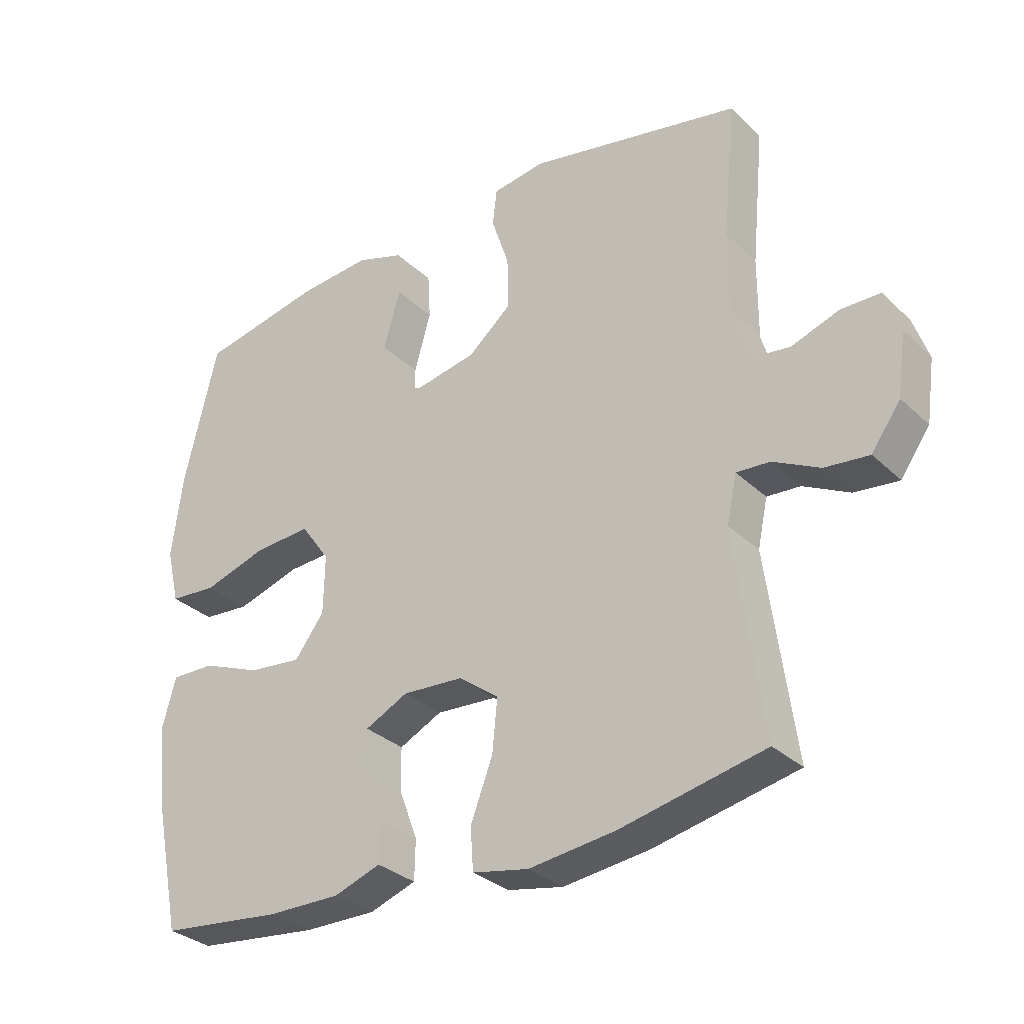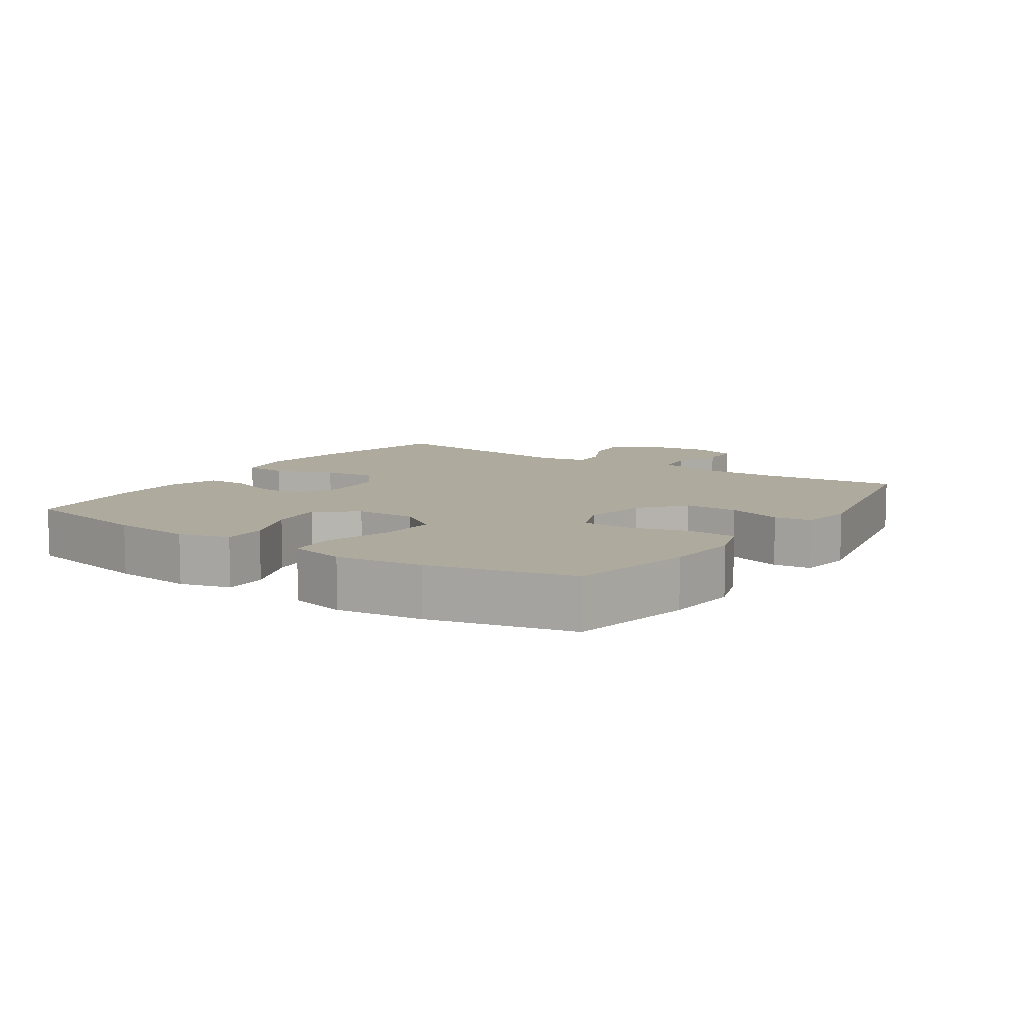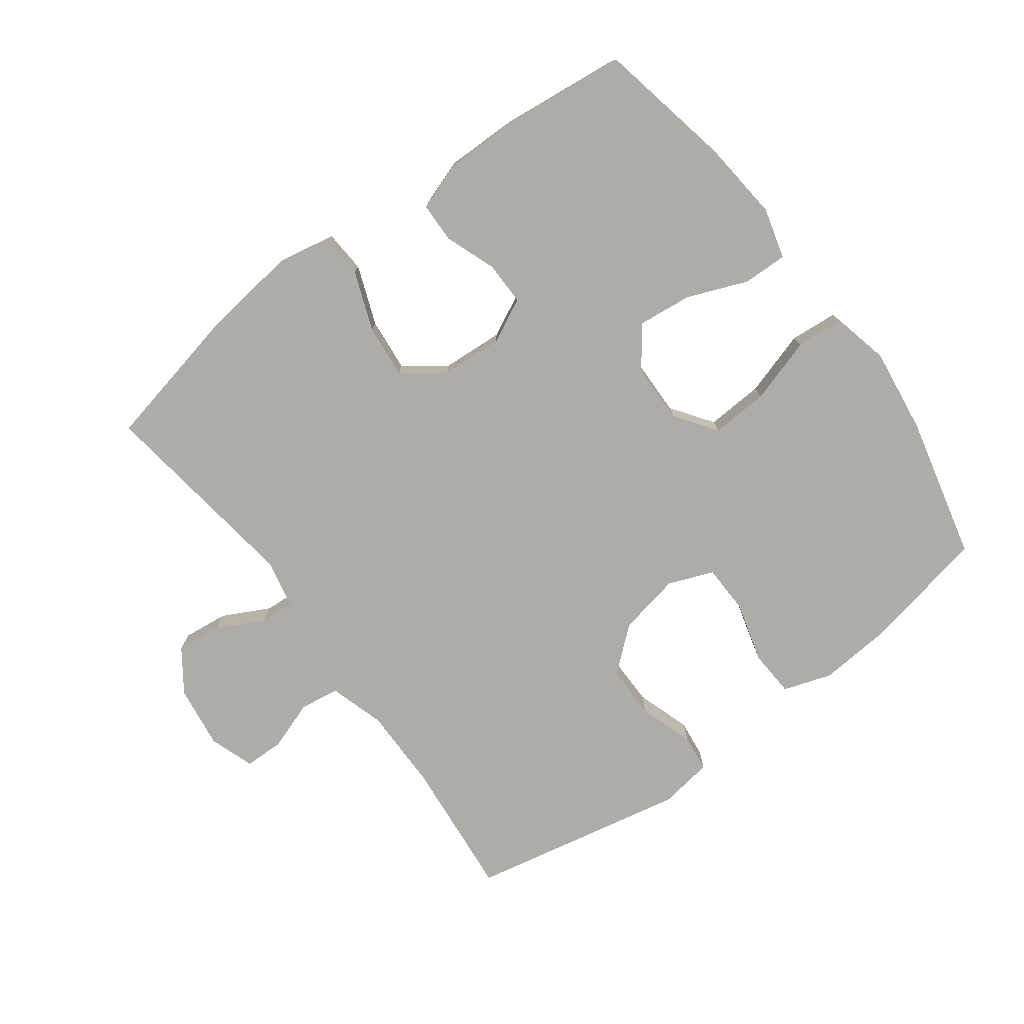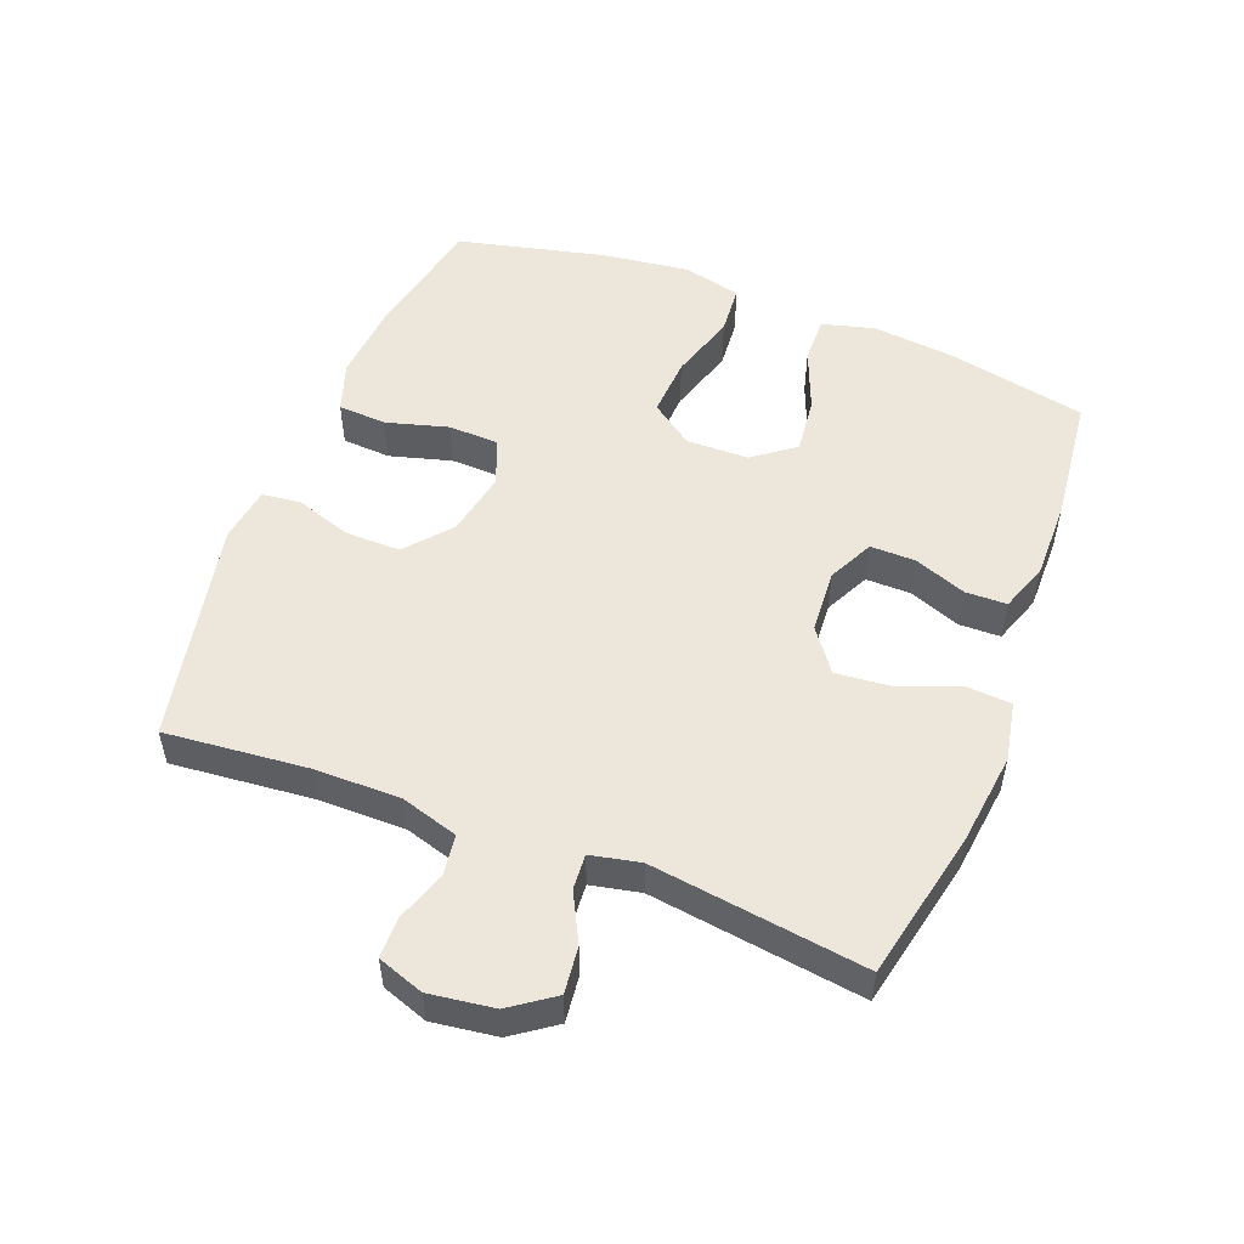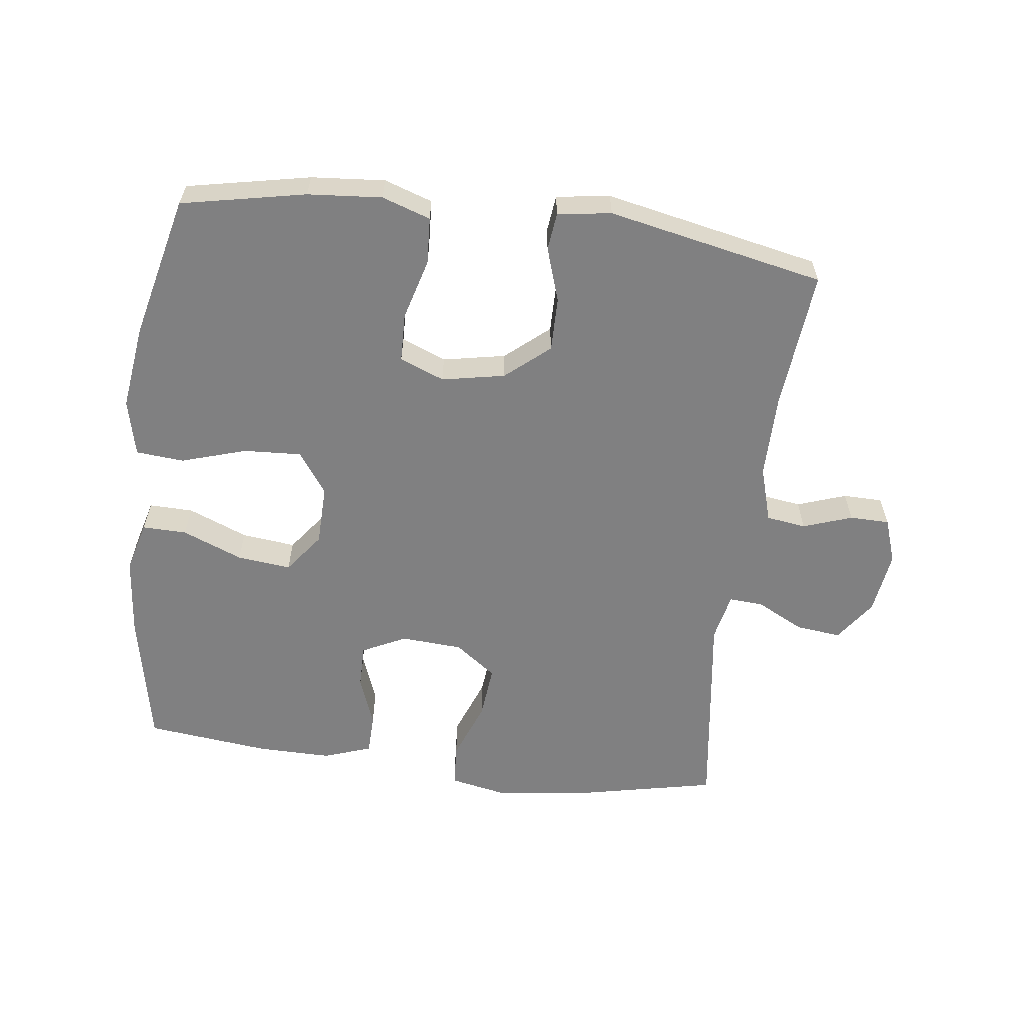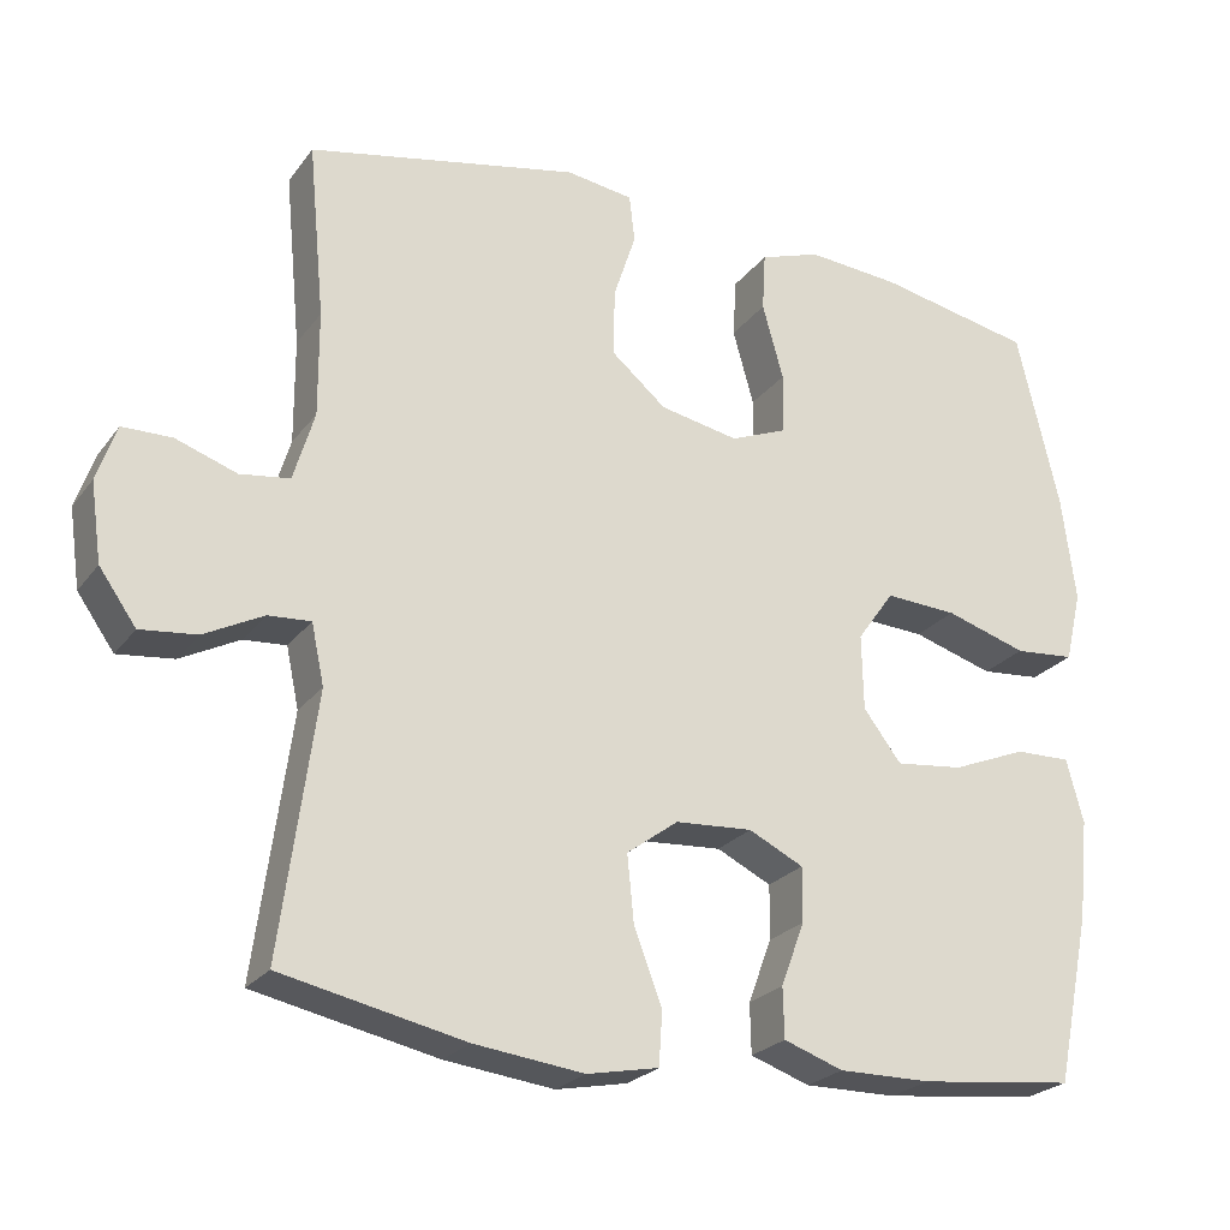
<metadata>
{"format":"obj","ext":"obj","renderer":"f3d","projection":"perspective","resolution":1024,"background":"white","views":[{"elev":-31.2,"azim":37.3,"up":"+Z"},{"elev":9.2,"azim":-56.2,"up":"+Y"},{"elev":-76.7,"azim":-143.4,"up":"+Y"},{"elev":52.8,"azim":111.2,"up":"+Y"},{"elev":-60.2,"azim":-7.3,"up":"+Y"},{"elev":-23.9,"azim":152.6,"up":"+Z"}]}
</metadata>
<code>
o path6230
v -0.5759 0.0375 0.2768
v -0.5934 0.0375 0.1432
v -0.5727 0.0375 0.05537
v -0.4977 0.0375 0.04922
v -0.396 0.0375 0.08073
v -0.3062 0.0375 0.08582
v -0.2603 0.0375 0.02126
v -0.2623 0.0375 -0.07274
v -0.3094 0.0375 -0.1352
v -0.3939 0.0375 -0.1259
v -0.4875 0.0375 -0.08841
v -0.5569 0.0375 -0.08696
v -0.5782 0.0375 -0.1661
v -0.5657 0.0375 -0.2912
v -0.523 0.0375 -0.5022
v -0.3286 0.0375 -0.5237
v -0.2129 0.0375 -0.5246
v -0.1386 0.0375 -0.4985
v -0.1371 0.0375 -0.4357
v -0.1667 0.0375 -0.3564
v -0.1673 0.0375 -0.2883
v -0.09899 0.0375 -0.2545
v -0.002464 0.0375 -0.2607
v 0.06152 0.0375 -0.3079
v 0.05339 0.0375 -0.3916
v 0.01833 0.0375 -0.4837
v 0.02273 0.0375 -0.5505
v 0.1122 0.0375 -0.568
v 0.2495 0.0375 -0.5513
v 0.479 0.0375 -0.5022
v 0.435 0.0375 -0.1777
v 0.4509 0.0375 -0.1025
v 0.5043 0.0375 -0.1061
v 0.5782 0.0375 -0.144
v 0.6487 0.0375 -0.1517
v 0.6951 0.0375 -0.08622
v 0.7088 0.0375 0.01219
v 0.6844 0.0375 0.08214
v 0.6225 0.0375 0.0829
v 0.546 0.0375 0.05635
v 0.484 0.0375 0.065
v 0.4578 0.0375 0.1519
v 0.4584 0.0375 0.2825
v 0.479 0.0375 0.4995
v 0.1404 0.0375 0.5682
v 0.05659 0.0375 0.5558
v 0.0499 0.0375 0.4974
v 0.07777 0.0375 0.4124
v 0.07849 0.0375 0.3287
v 0.01041 0.0375 0.2712
v -0.08782 0.0375 0.2519
v -0.1575 0.0375 0.2798
v -0.1596 0.0375 0.3559
v -0.1333 0.0375 0.4499
v -0.1375 0.0375 0.5235
v -0.2132 0.0375 0.5487
v -0.3291 0.0375 0.5391
v -0.523 0.0375 0.4995
v -0.5759 -0.0375 0.2768
v -0.5934 -0.0375 0.1432
v -0.5727 -0.0375 0.05537
v -0.4977 -0.0375 0.04922
v -0.396 -0.0375 0.08073
v -0.3062 -0.0375 0.08582
v -0.2603 -0.0375 0.02126
v -0.2623 -0.0375 -0.07274
v -0.3094 -0.0375 -0.1352
v -0.3939 -0.0375 -0.1259
v -0.4875 -0.0375 -0.08841
v -0.5569 -0.0375 -0.08696
v -0.5782 -0.0375 -0.1661
v -0.5657 -0.0375 -0.2912
v -0.523 -0.0375 -0.5022
v -0.3286 -0.0375 -0.5237
v -0.2129 -0.0375 -0.5246
v -0.1386 -0.0375 -0.4985
v -0.1371 -0.0375 -0.4357
v -0.1667 -0.0375 -0.3564
v -0.1673 -0.0375 -0.2883
v -0.09899 -0.0375 -0.2545
v -0.002464 -0.0375 -0.2607
v 0.06152 -0.0375 -0.3079
v 0.05339 -0.0375 -0.3916
v 0.01833 -0.0375 -0.4837
v 0.02273 -0.0375 -0.5505
v 0.1122 -0.0375 -0.568
v 0.2495 -0.0375 -0.5513
v 0.479 -0.0375 -0.5022
v 0.435 -0.0375 -0.1777
v 0.4509 -0.0375 -0.1025
v 0.5043 -0.0375 -0.1061
v 0.5782 -0.0375 -0.144
v 0.6487 -0.0375 -0.1517
v 0.6951 -0.0375 -0.08622
v 0.7088 -0.0375 0.01219
v 0.6844 -0.0375 0.08214
v 0.6225 -0.0375 0.0829
v 0.546 -0.0375 0.05635
v 0.484 -0.0375 0.065
v 0.4578 -0.0375 0.1519
v 0.4584 -0.0375 0.2825
v 0.479 -0.0375 0.4995
v 0.1404 -0.0375 0.5682
v 0.05659 -0.0375 0.5558
v 0.0499 -0.0375 0.4974
v 0.07777 -0.0375 0.4124
v 0.07849 -0.0375 0.3287
v 0.01041 -0.0375 0.2712
v -0.08782 -0.0375 0.2519
v -0.1575 -0.0375 0.2798
v -0.1596 -0.0375 0.3559
v -0.1333 -0.0375 0.4499
v -0.1375 -0.0375 0.5235
v -0.2132 -0.0375 0.5487
v -0.3291 -0.0375 0.5391
v -0.523 -0.0375 0.4995
v 0.02273 0.0375 -0.5505
v 0.02273 0.0375 -0.5505
v 0.1122 0.0375 -0.568
v 0.2495 0.0375 -0.5513
v 0.01833 0.0375 -0.4837
v -0.3286 0.0375 -0.5237
v -0.2129 0.0375 -0.5246
v -0.1386 0.0375 -0.4985
v -0.1386 0.0375 -0.4985
v -0.523 0.0375 -0.5022
v -0.523 0.0375 -0.5022
v 0.479 0.0375 -0.5022
v 0.479 0.0375 -0.5022
v -0.1371 0.0375 -0.4357
v 0.05339 0.0375 -0.3916
v -0.1667 0.0375 -0.3564
v -0.5657 0.0375 -0.2912
v 0.06152 0.0375 -0.3079
v -0.1673 0.0375 -0.2883
v -0.1673 0.0375 -0.2883
v -0.002464 0.0375 -0.2607
v 0.435 0.0375 -0.1777
v -0.5782 0.0375 -0.1661
v -0.09899 0.0375 -0.2545
v 0.4509 0.0375 -0.1025
v 0.4509 0.0375 -0.1025
v -0.5569 0.0375 -0.08696
v -0.5569 0.0375 -0.08696
v -0.3094 0.0375 -0.1352
v -0.3939 0.0375 -0.1259
v 0.5782 0.0375 -0.144
v 0.6487 0.0375 -0.1517
v 0.6487 0.0375 -0.1517
v 0.6951 0.0375 -0.08622
v 0.5043 0.0375 -0.1061
v -0.2623 0.0375 -0.07274
v -0.4875 0.0375 -0.08841
v 0.7088 0.0375 0.01219
v -0.2603 0.0375 0.02126
v 0.6844 0.0375 0.08214
v 0.6844 0.0375 0.08214
v -0.3062 0.0375 0.08582
v -0.5727 0.0375 0.05537
v -0.5727 0.0375 0.05537
v -0.4977 0.0375 0.04922
v -0.396 0.0375 0.08073
v -0.5934 0.0375 0.1432
v 0.546 0.0375 0.05635
v 0.484 0.0375 0.065
v 0.484 0.0375 0.065
v 0.6225 0.0375 0.0829
v 0.4578 0.0375 0.1519
v -0.5759 0.0375 0.2768
v 0.4584 0.0375 0.2825
v -0.08782 0.0375 0.2519
v -0.1575 0.0375 0.2798
v -0.1575 0.0375 0.2798
v 0.01041 0.0375 0.2712
v 0.07849 0.0375 0.3287
v -0.1596 0.0375 0.3559
v 0.07777 0.0375 0.4124
v -0.1333 0.0375 0.4499
v 0.0499 0.0375 0.4974
v -0.1375 0.0375 0.5235
v -0.1375 0.0375 0.5235
v -0.523 0.0375 0.4995
v -0.523 0.0375 0.4995
v 0.479 0.0375 0.4995
v 0.479 0.0375 0.4995
v 0.05659 0.0375 0.5558
v 0.05659 0.0375 0.5558
v -0.3291 0.0375 0.5391
v -0.2132 0.0375 0.5487
v 0.1404 0.0375 0.5682
v 0.02273 -0.0375 -0.5505
v 0.02273 -0.0375 -0.5505
v 0.1122 -0.0375 -0.568
v 0.2495 -0.0375 -0.5513
v 0.01833 -0.0375 -0.4837
v -0.3286 -0.0375 -0.5237
v -0.2129 -0.0375 -0.5246
v -0.1386 -0.0375 -0.4985
v -0.1386 -0.0375 -0.4985
v -0.523 -0.0375 -0.5022
v -0.523 -0.0375 -0.5022
v 0.479 -0.0375 -0.5022
v 0.479 -0.0375 -0.5022
v -0.1371 -0.0375 -0.4357
v 0.05339 -0.0375 -0.3916
v -0.1667 -0.0375 -0.3564
v -0.5657 -0.0375 -0.2912
v 0.06152 -0.0375 -0.3079
v -0.1673 -0.0375 -0.2883
v -0.1673 -0.0375 -0.2883
v -0.002464 -0.0375 -0.2607
v 0.435 -0.0375 -0.1777
v -0.5782 -0.0375 -0.1661
v -0.09899 -0.0375 -0.2545
v 0.4509 -0.0375 -0.1025
v 0.4509 -0.0375 -0.1025
v -0.5569 -0.0375 -0.08696
v -0.5569 -0.0375 -0.08696
v -0.3094 -0.0375 -0.1352
v -0.3939 -0.0375 -0.1259
v 0.5782 -0.0375 -0.144
v 0.6487 -0.0375 -0.1517
v 0.6487 -0.0375 -0.1517
v 0.6951 -0.0375 -0.08622
v 0.5043 -0.0375 -0.1061
v -0.2623 -0.0375 -0.07274
v -0.4875 -0.0375 -0.08841
v 0.7088 -0.0375 0.01219
v -0.2603 -0.0375 0.02126
v 0.6844 -0.0375 0.08214
v 0.6844 -0.0375 0.08214
v -0.3062 -0.0375 0.08582
v -0.5727 -0.0375 0.05537
v -0.5727 -0.0375 0.05537
v -0.4977 -0.0375 0.04922
v -0.396 -0.0375 0.08073
v -0.5934 -0.0375 0.1432
v 0.546 -0.0375 0.05635
v 0.484 -0.0375 0.065
v 0.484 -0.0375 0.065
v 0.6225 -0.0375 0.0829
v 0.4578 -0.0375 0.1519
v -0.5759 -0.0375 0.2768
v 0.4584 -0.0375 0.2825
v -0.08782 -0.0375 0.2519
v -0.1575 -0.0375 0.2798
v -0.1575 -0.0375 0.2798
v 0.01041 -0.0375 0.2712
v 0.07849 -0.0375 0.3287
v -0.1596 -0.0375 0.3559
v 0.07777 -0.0375 0.4124
v -0.1333 -0.0375 0.4499
v 0.0499 -0.0375 0.4974
v -0.1375 -0.0375 0.5235
v -0.1375 -0.0375 0.5235
v -0.523 -0.0375 0.4995
v -0.523 -0.0375 0.4995
v 0.479 -0.0375 0.4995
v 0.479 -0.0375 0.4995
v 0.05659 -0.0375 0.5558
v 0.05659 -0.0375 0.5558
v -0.3291 -0.0375 0.5391
v -0.2132 -0.0375 0.5487
v 0.1404 -0.0375 0.5682
f 226 211 229
f 236 237 235
f 248 242 249
f 235 237 233
f 209 219 206
f 246 250 243
f 207 220 213
f 215 242 248
f 262 250 263
f 191 193 195
f 214 226 209
f 215 239 242
f 193 194 205
f 241 228 230
f 263 250 252
f 249 244 251
f 202 212 194
f 242 244 249
f 229 245 232
f 222 224 221
f 224 238 221
f 196 206 219
f 225 239 215
f 195 193 205
f 228 238 224
f 212 208 194
f 219 220 207
f 237 236 243
f 264 251 258
f 263 252 254
f 211 248 245
f 214 211 226
f 236 232 246
f 213 227 217
f 238 228 241
f 253 264 260
f 205 194 208
f 221 238 225
f 207 196 219
f 209 226 219
f 213 220 227
f 258 251 244
f 243 236 246
f 206 197 204
f 251 264 253
f 239 225 238
f 243 250 262
f 196 207 200
f 197 206 196
f 208 215 211
f 243 262 256
f 208 212 215
f 211 245 229
f 204 197 198
f 211 215 248
f 232 245 246
f 118 28 86 192
f 28 29 87 86
f 26 27 85 84
f 16 17 75 74
f 17 125 199 75
f 127 16 74 201
f 29 129 203 87
f 18 19 77 76
f 25 26 84 83
f 19 20 78 77
f 14 15 73 72
f 24 25 83 82
f 20 136 210 78
f 23 24 82 81
f 30 31 89 88
f 13 14 72 71
f 21 22 80 79
f 22 23 81 80
f 31 142 216 89
f 144 13 71 218
f 9 10 68 67
f 34 149 223 92
f 35 36 94 93
f 33 34 92 91
f 8 9 67 66
f 11 12 70 69
f 10 11 69 68
f 32 33 91 90
f 36 37 95 94
f 7 8 66 65
f 37 157 231 95
f 6 7 65 64
f 160 4 62 234
f 4 5 63 62
f 2 3 61 60
f 40 166 240 98
f 39 40 98 97
f 38 39 97 96
f 41 42 100 99
f 5 6 64 63
f 1 2 60 59
f 42 43 101 100
f 51 173 247 109
f 50 51 109 108
f 49 50 108 107
f 52 53 111 110
f 48 49 107 106
f 53 54 112 111
f 47 48 106 105
f 54 181 255 112
f 183 1 59 257
f 43 185 259 101
f 187 47 105 261
f 57 58 116 115
f 56 57 115 114
f 55 56 114 113
f 45 46 104 103
f 44 45 103 102
f 152 155 137
f 162 161 163
f 174 175 168
f 161 159 163
f 135 132 145
f 172 169 176
f 133 139 146
f 141 174 168
f 188 189 176
f 117 121 119
f 140 135 152
f 141 168 165
f 119 131 120
f 167 156 154
f 189 178 176
f 175 177 170
f 128 120 138
f 168 175 170
f 155 158 171
f 148 147 150
f 150 147 164
f 122 145 132
f 151 141 165
f 121 131 119
f 154 150 164
f 138 120 134
f 145 133 146
f 163 169 162
f 190 184 177
f 189 180 178
f 137 171 174
f 140 152 137
f 162 172 158
f 139 143 153
f 164 167 154
f 179 186 190
f 131 134 120
f 147 151 164
f 133 145 122
f 135 145 152
f 139 153 146
f 184 170 177
f 169 172 162
f 132 130 123
f 177 179 190
f 165 164 151
f 169 188 176
f 122 126 133
f 123 122 132
f 134 137 141
f 169 182 188
f 134 141 138
f 137 155 171
f 130 124 123
f 137 174 141
f 158 172 171

</code>
